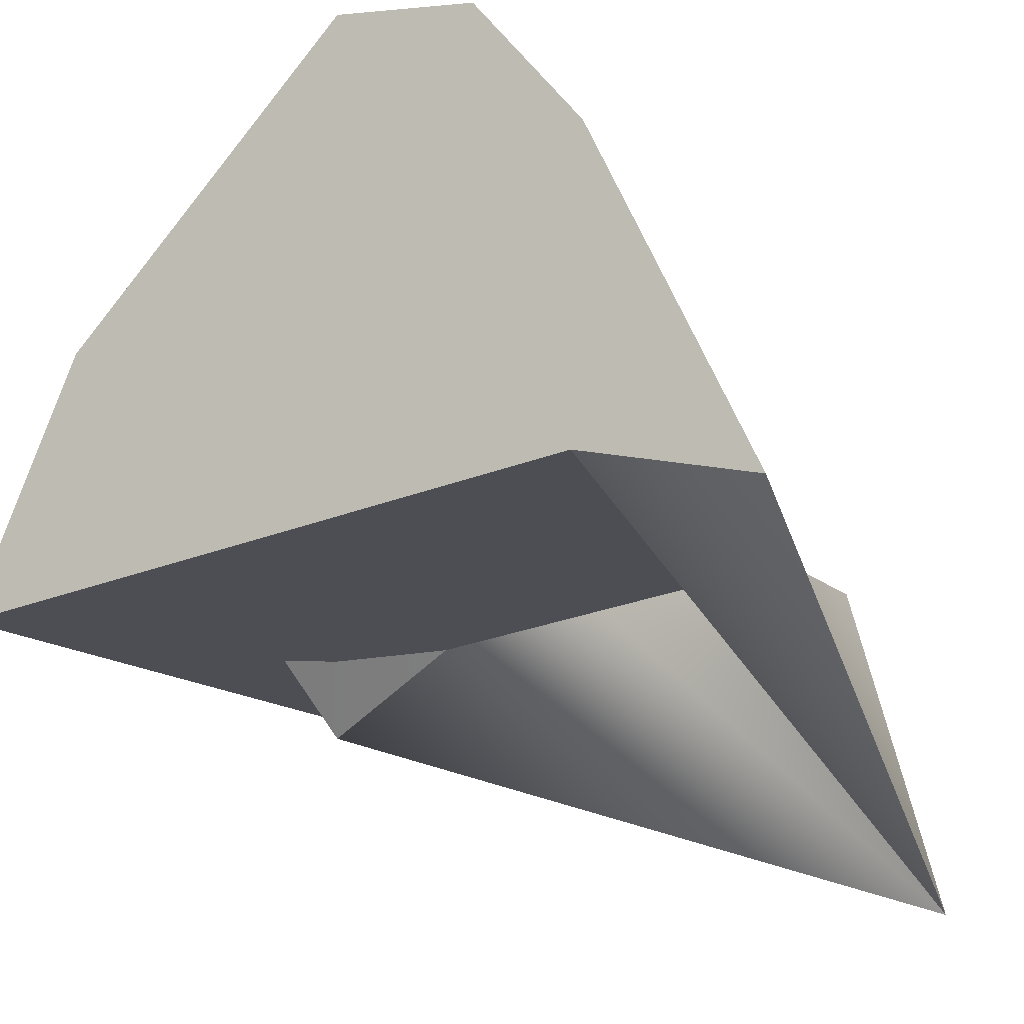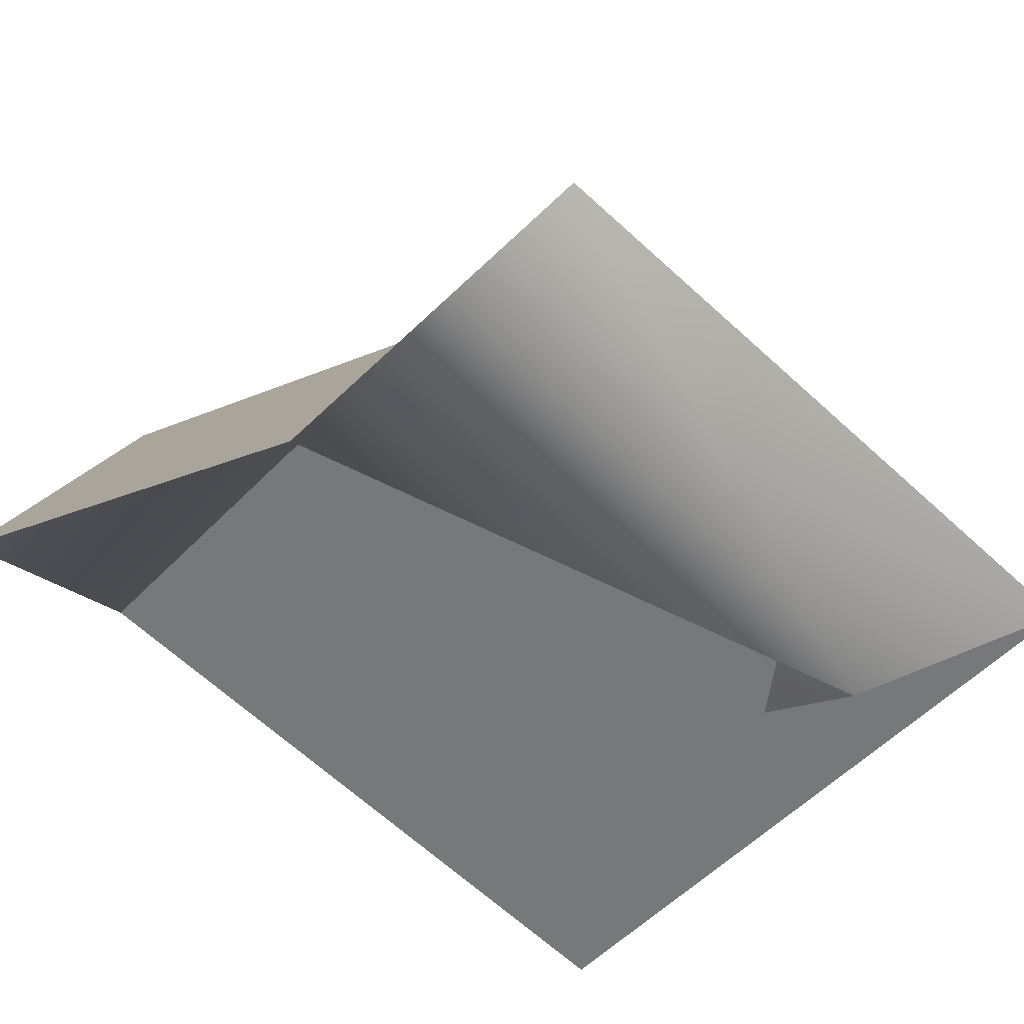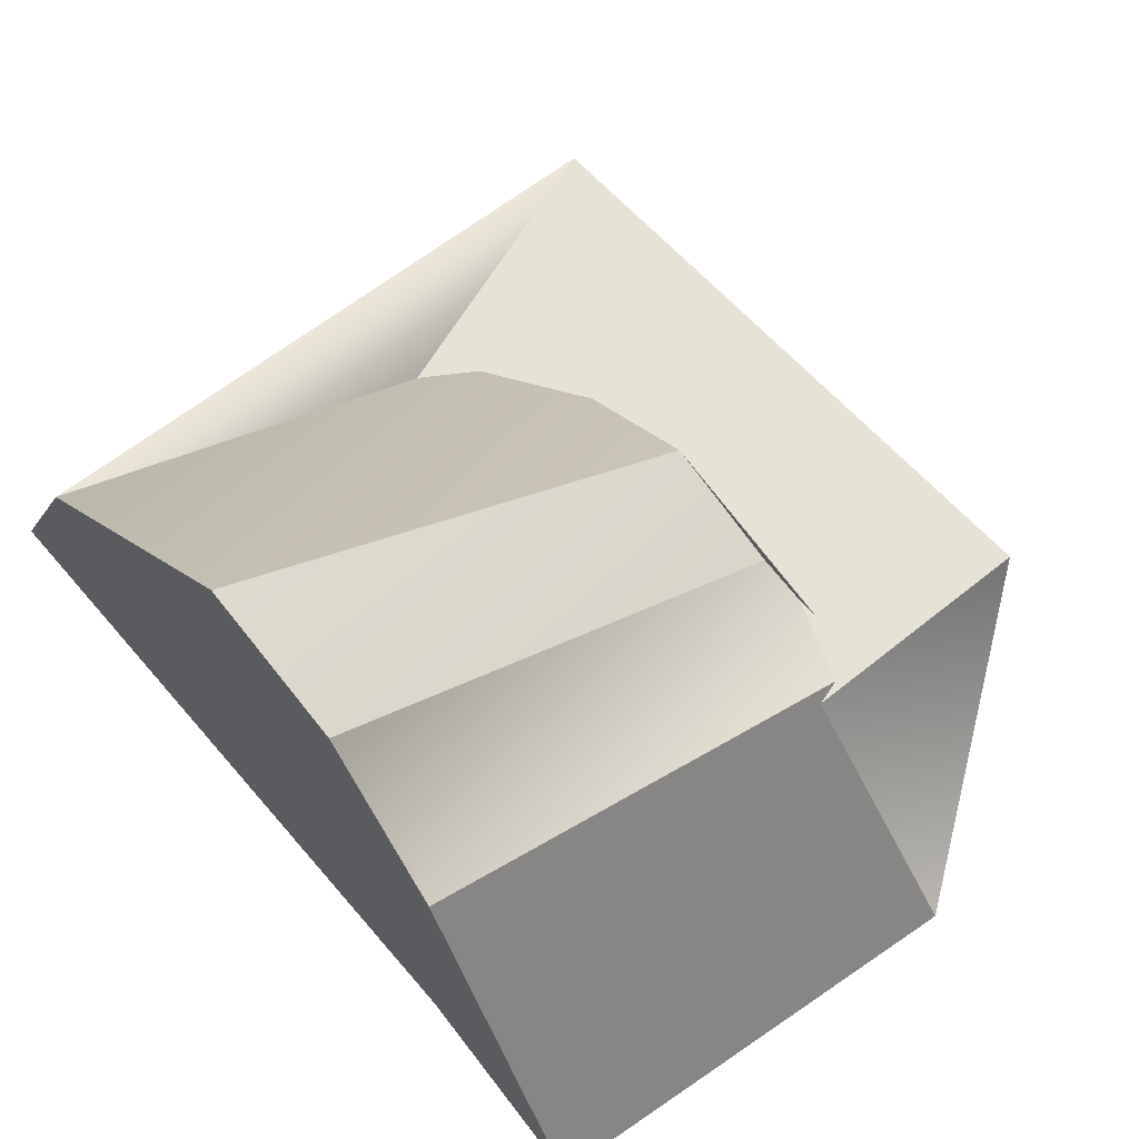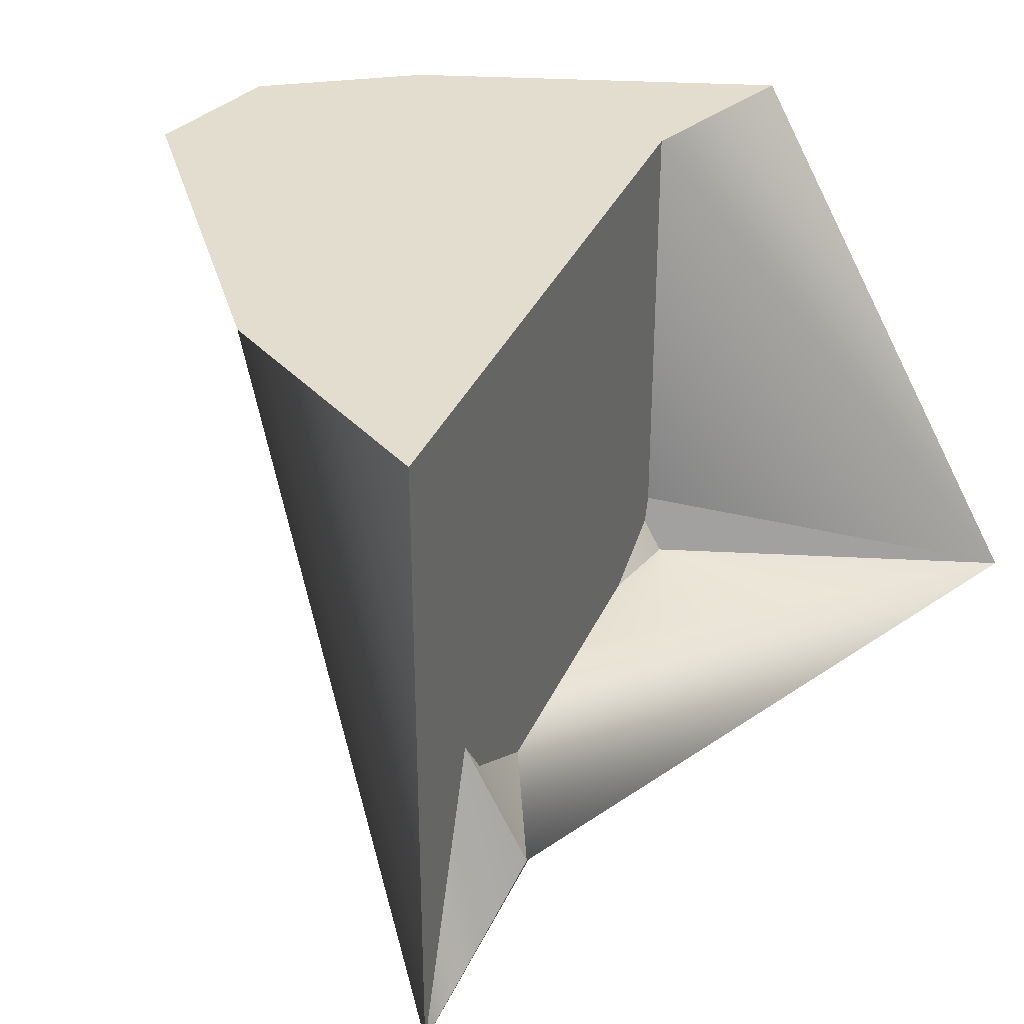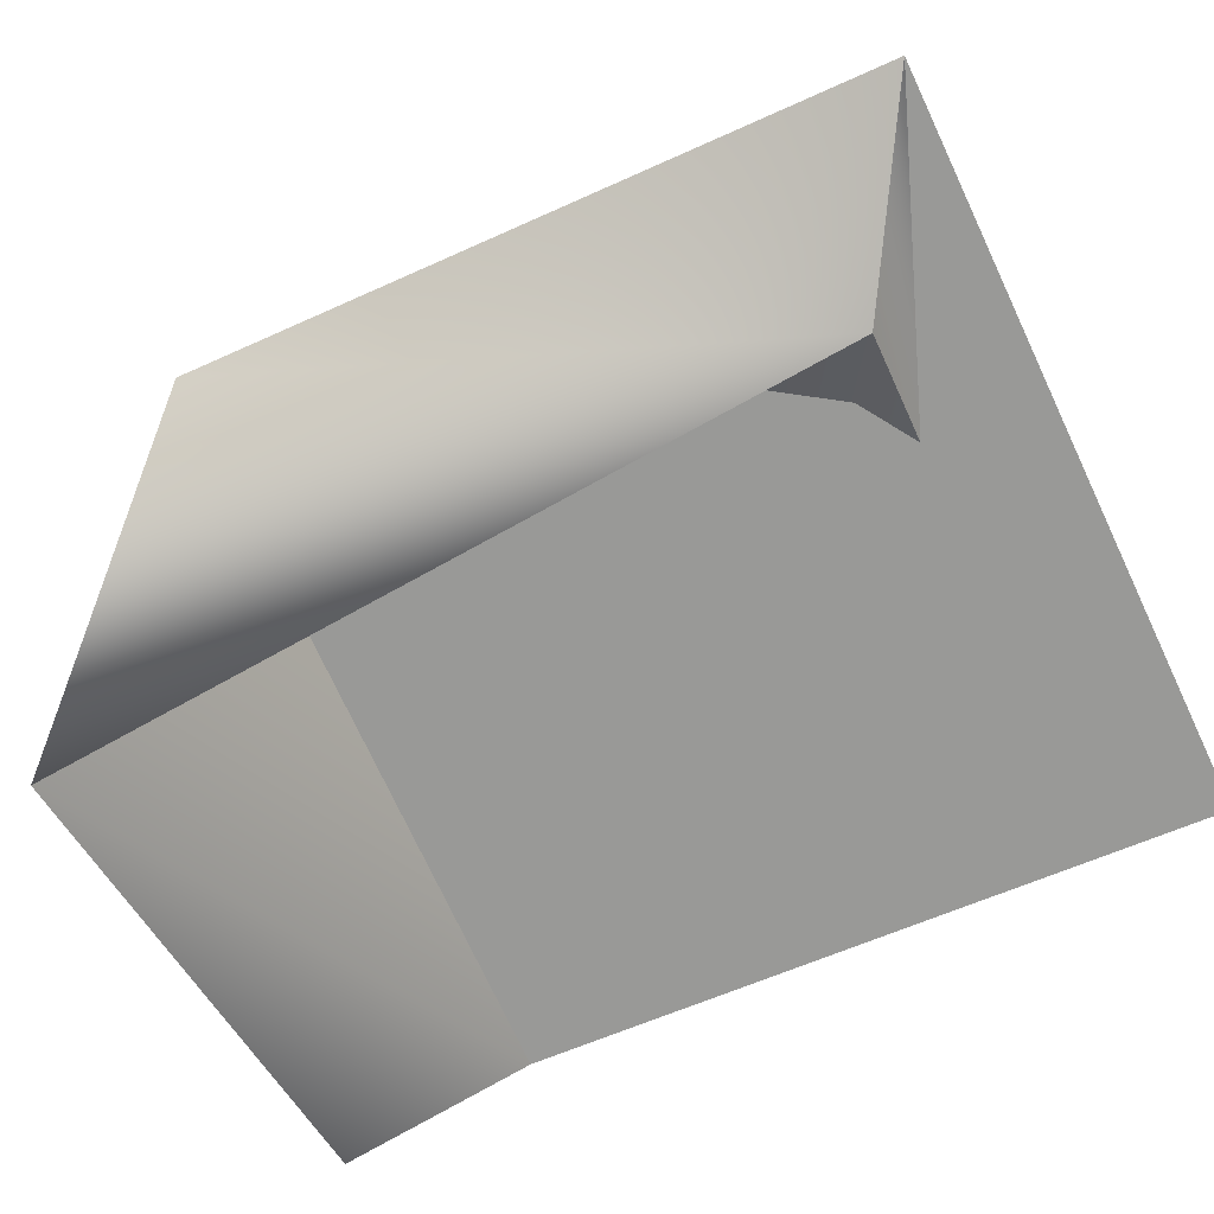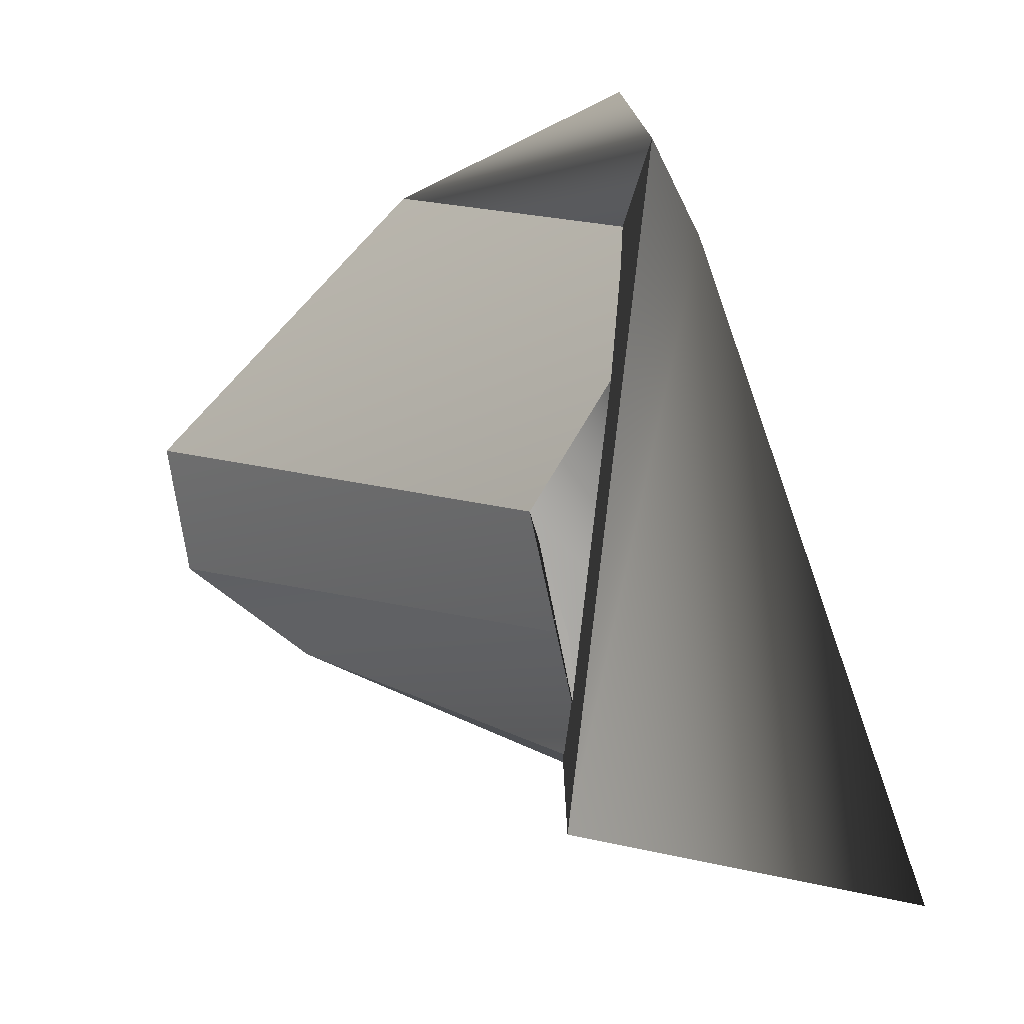
<metadata>
{"format":"obj","ext":"obj","renderer":"f3d","projection":"perspective","resolution":1024,"background":"white","views":[{"elev":-13.7,"azim":-152.6,"up":"+Z"},{"elev":-52.8,"azim":-42.2,"up":"+Z"},{"elev":65.0,"azim":-129.1,"up":"+Z"},{"elev":34.8,"azim":119.7,"up":"+Y"},{"elev":-73.6,"azim":25.0,"up":"+Z"},{"elev":-77.0,"azim":91.8,"up":"+Y"}]}
</metadata>
<code>
o Platform up left
g Platform up left
v 18.09 -3.715 -14.79
v 9.077 10.94 -19.18
v -12.89 10.94 -5.054
v -23.35 10.94 -7.914
v -34.48 10.94 -9.029
v -48.12 10.94 -37.4
v -35.32 -3.715 -7.221
v -36.47 52.72 17.62
v -15.28 52.72 30.37
v -27.29 52.72 28.84
v -50.11 52.72 -10.75
v 8.638 52.72 6.135
v -35.32 52.72 -7.221
v 18.09 52.72 -14.79
f 7 1 2
f 6 7 2
f 6 2 3
f 6 3 5
f 5 3 4
f 10 9 8
f 8 9 11
f 9 12 11
f 12 13 11
f 12 14 13
f 10 4 3
f 3 9 10
f 8 5 4
f 4 10 8
f 11 6 5
f 5 8 11
f 9 3 2
f 2 12 9
f 13 7 6
f 6 11 13
f 14 1 7
f 7 13 14
f 12 2 1
f 1 14 12

</code>
